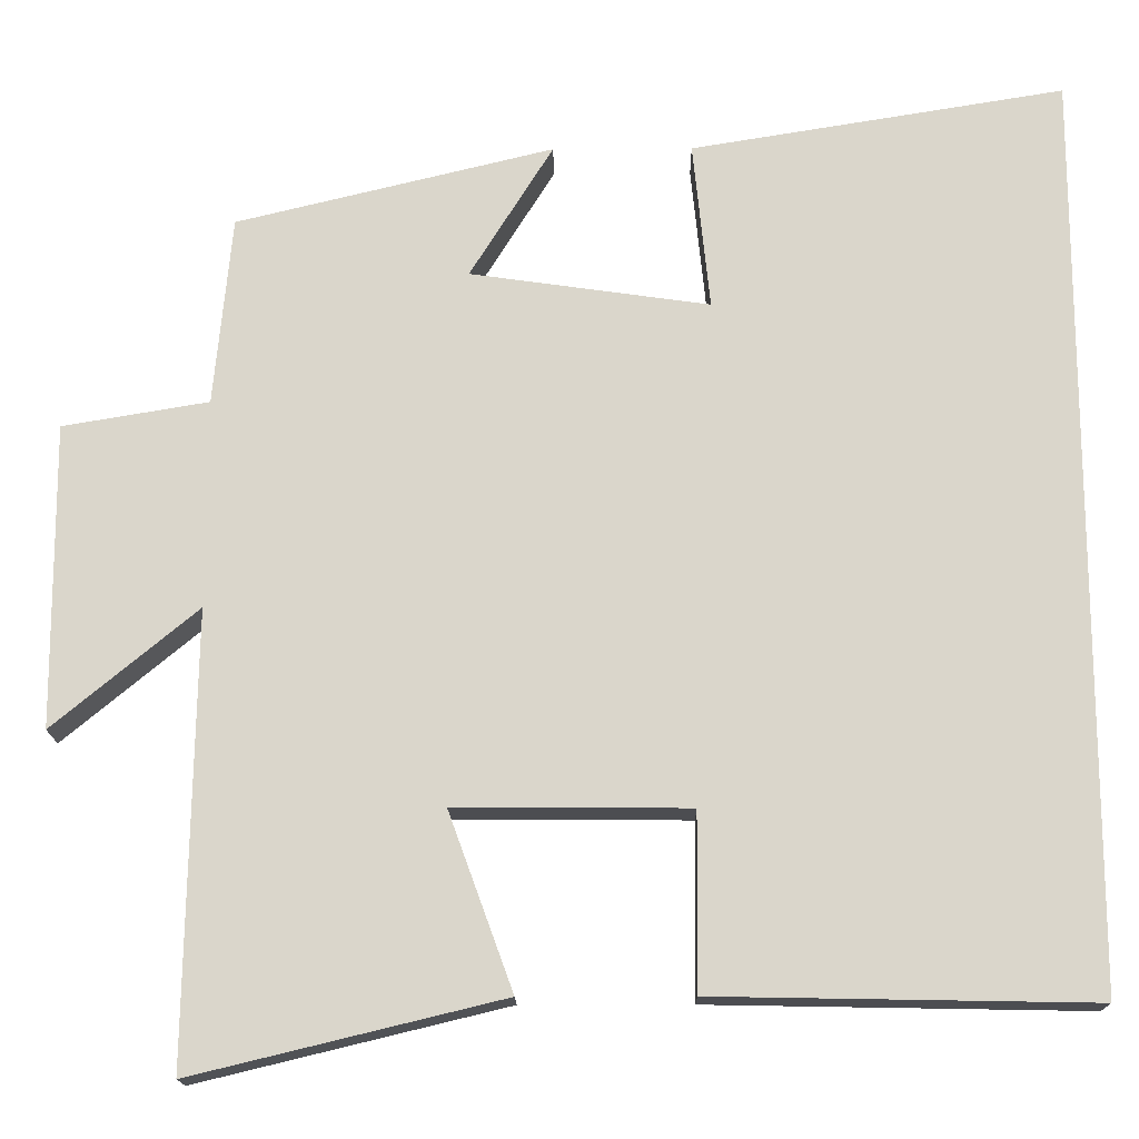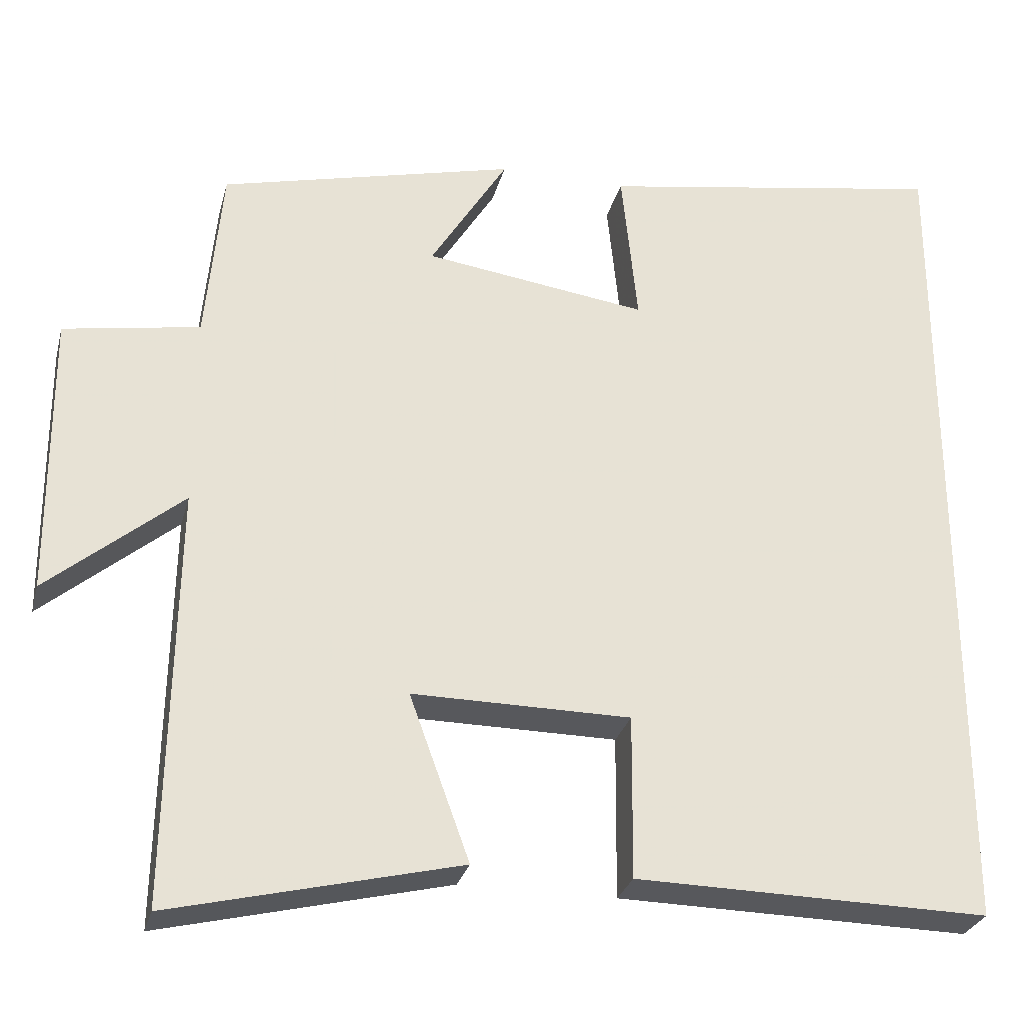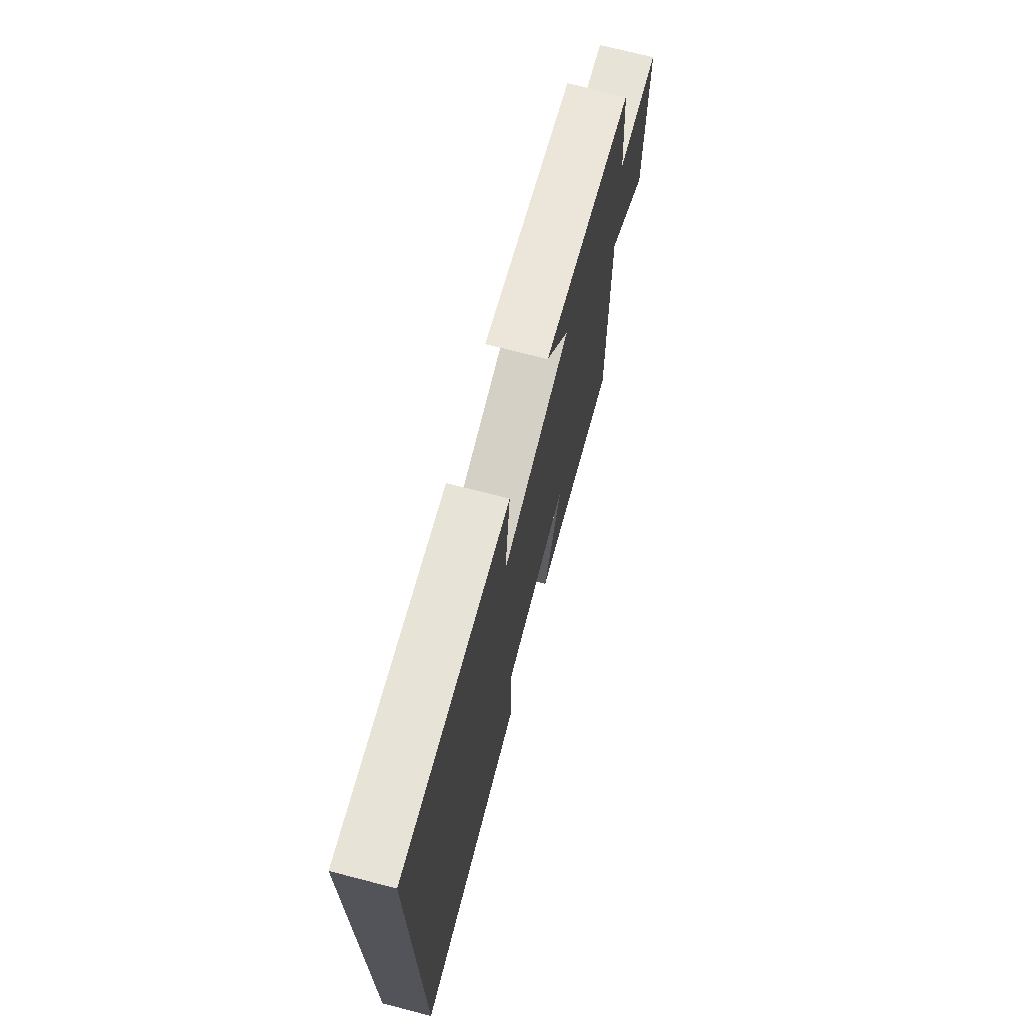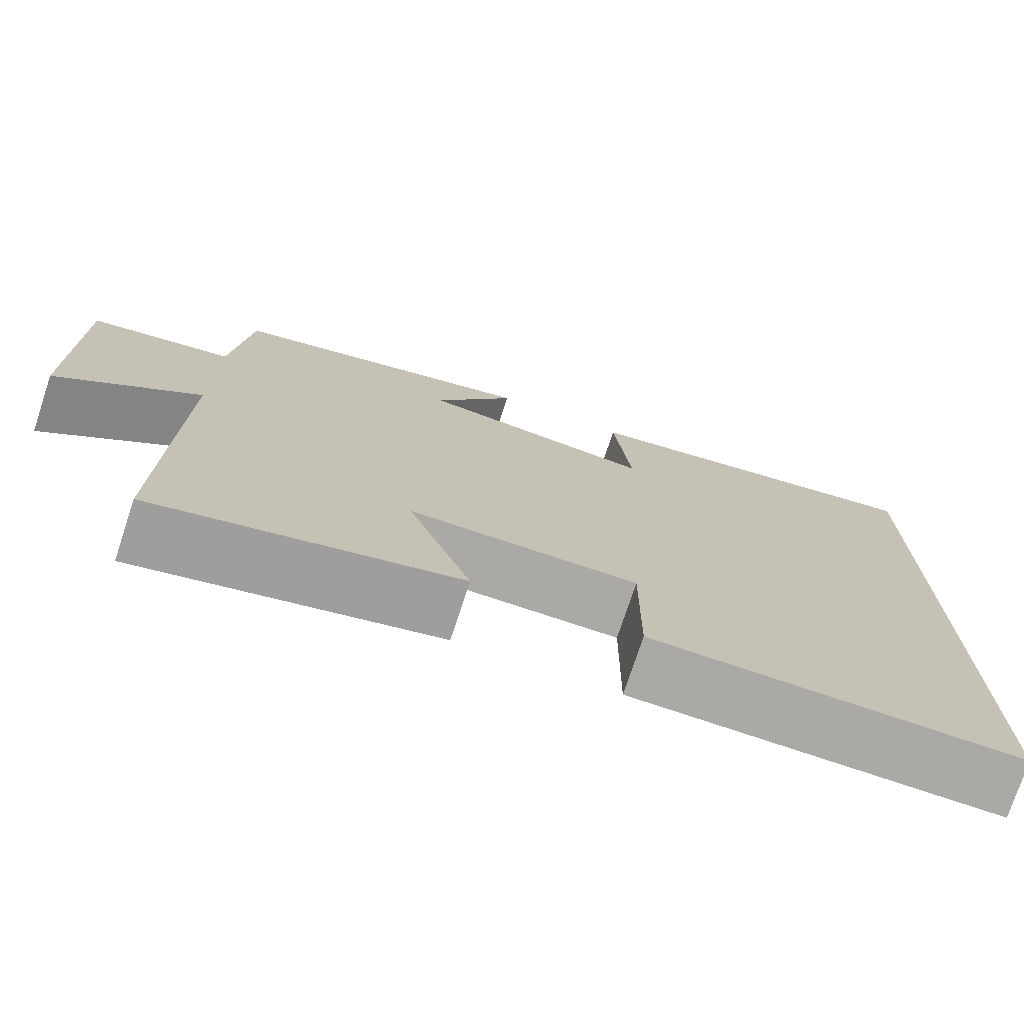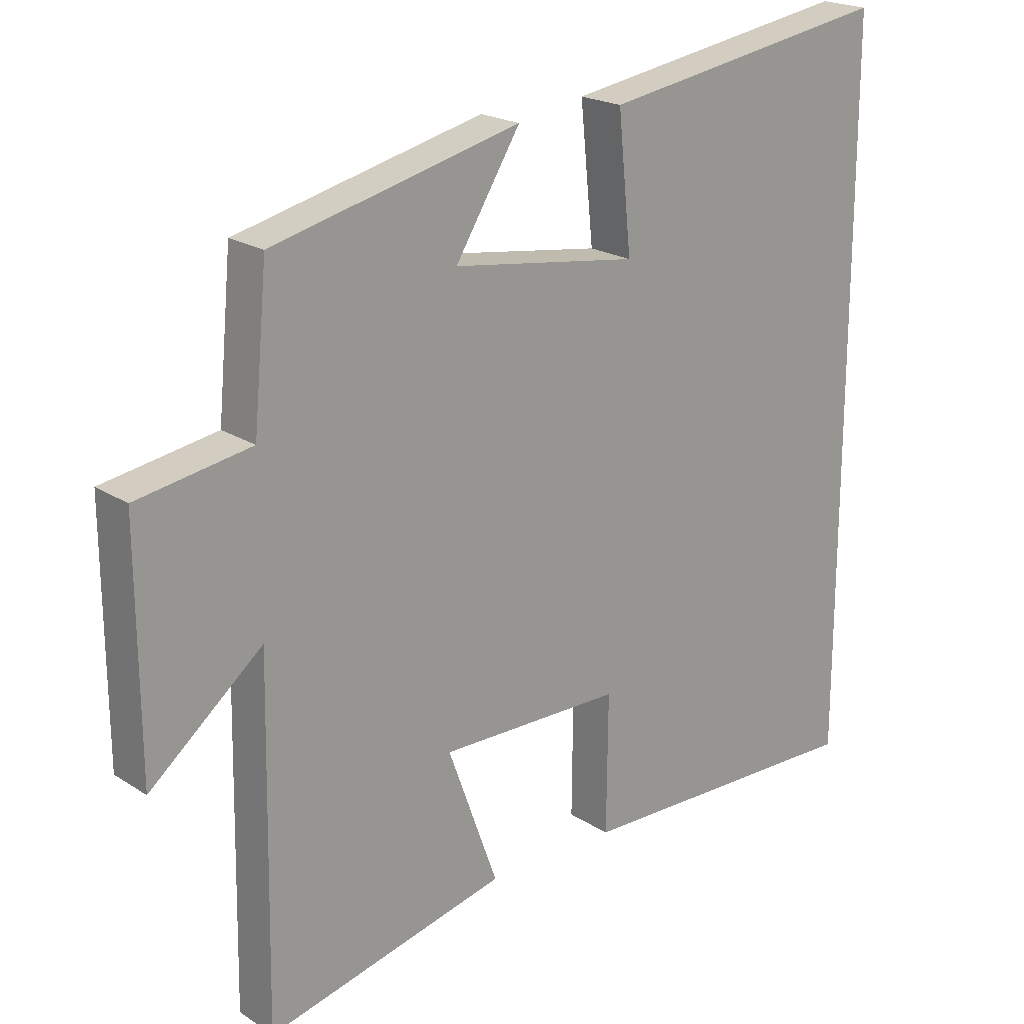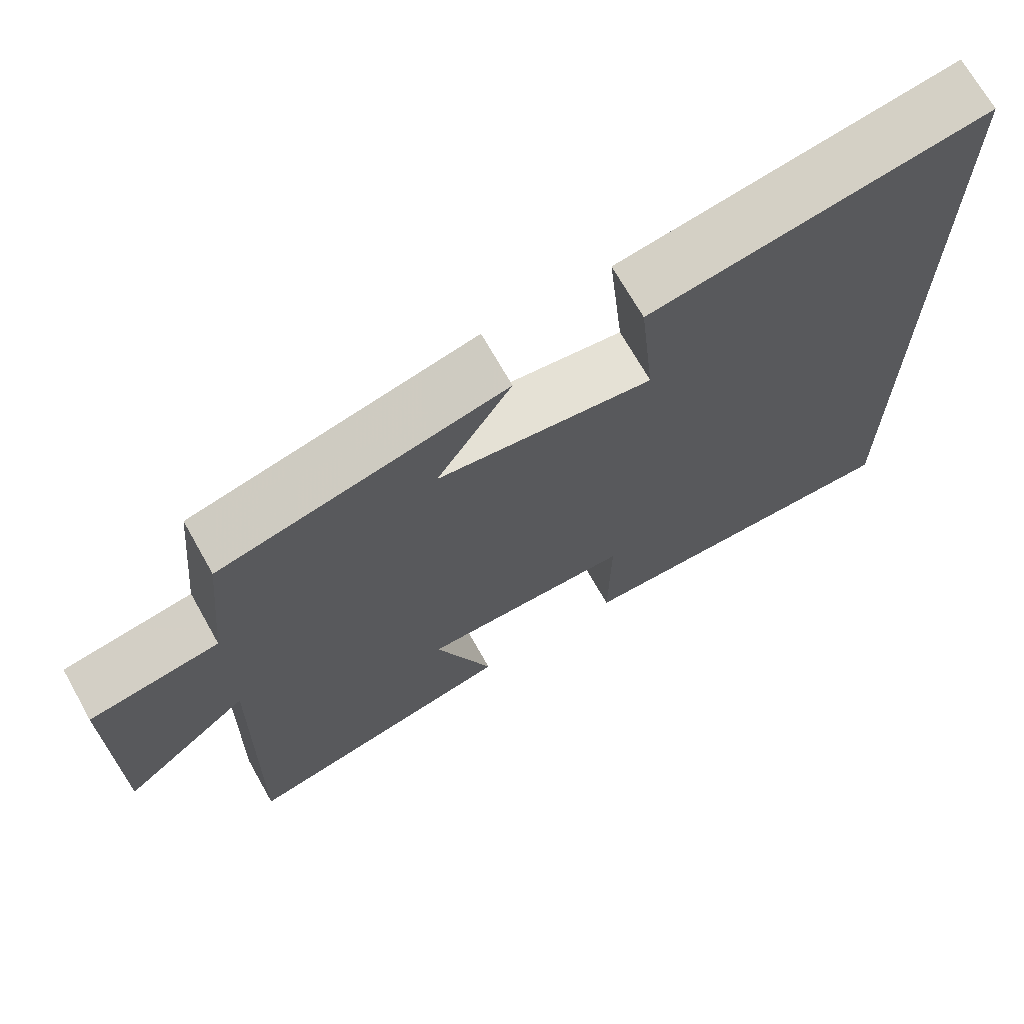
<metadata>
{"format":"obj","ext":"obj","renderer":"f3d","projection":"perspective","resolution":1024,"background":"white","views":[{"elev":-16.2,"azim":-179.2,"up":"+Z"},{"elev":-28.4,"azim":166.0,"up":"+Z"},{"elev":72.1,"azim":-75.5,"up":"+Z"},{"elev":-75.3,"azim":161.7,"up":"+Z"},{"elev":20.6,"azim":139.2,"up":"+Z"},{"elev":70.0,"azim":150.6,"up":"+Z"}]}
</metadata>
<code>
v -0.5 0.07 0.572
v -0.059 0.07 0.5
v -0.079 0.07 0.302
v 0.203 0.07 0.342
v 0.105 0.07 0.5
v 0.479 0.07 0.409
v 0.5 0.07 0.185
v 0.672 0.07 0.156
v 0.67 0.07 -0.202
v 0.5 0.07 -0.061
v 0.509 0.07 -0.588
v 0.145 0.07 -0.5
v 0.221 0.07 -0.291
v -0.055 0.07 -0.293
v -0.053 0.07 -0.5
v -0.5 0.07 -0.508
v -0.5 0 0.572
v -0.059 0 0.5
v -0.079 0 0.302
v 0.203 0 0.342
v 0.105 0 0.5
v 0.479 0 0.409
v 0.5 0 0.185
v 0.672 0 0.156
v 0.67 0 -0.202
v 0.5 0 -0.061
v 0.509 0 -0.588
v 0.145 0 -0.5
v 0.221 0 -0.291
v -0.055 0 -0.293
v -0.053 0 -0.5
v -0.5 0 -0.508
f 14 15 16 1
f 13 14 1
f 10 11 12 13
f 7 8 9 10
f 6 7 10
f 5 6 10
f 4 5 10
f 3 4 10 13
f 1 2 3
f 1 3 13
f 17 32 31 30
f 17 30 29
f 29 28 27 26
f 26 25 24 23
f 26 23 22
f 26 22 21
f 26 21 20
f 29 26 20 19
f 19 18 17
f 29 19 17
f 1 17 18 2
f 2 18 19 3
f 3 19 20 4
f 4 20 21 5
f 5 21 22 6
f 6 22 23 7
f 7 23 24 8
f 8 24 25 9
f 9 25 26 10
f 10 26 27 11
f 11 27 28 12
f 12 28 29 13
f 13 29 30 14
f 14 30 31 15
f 15 31 32 16
f 16 32 17 1

</code>
